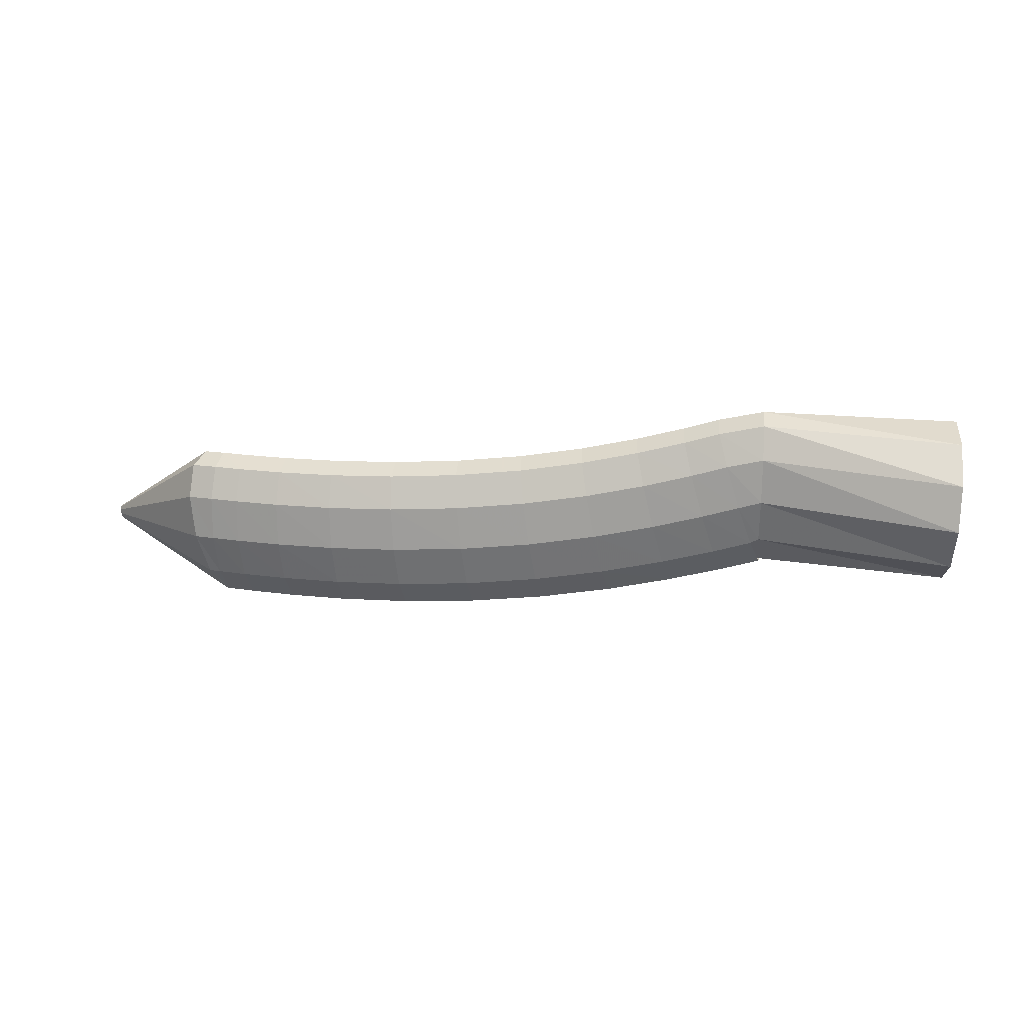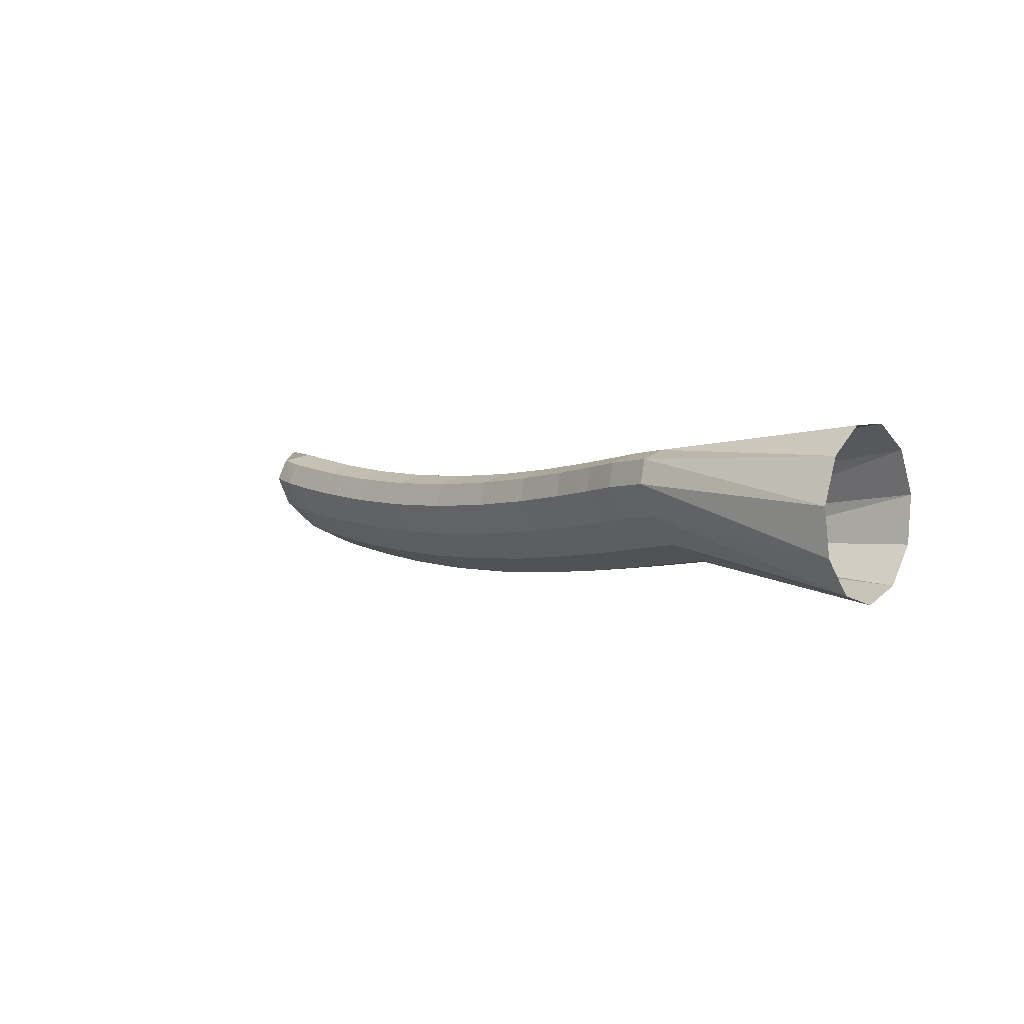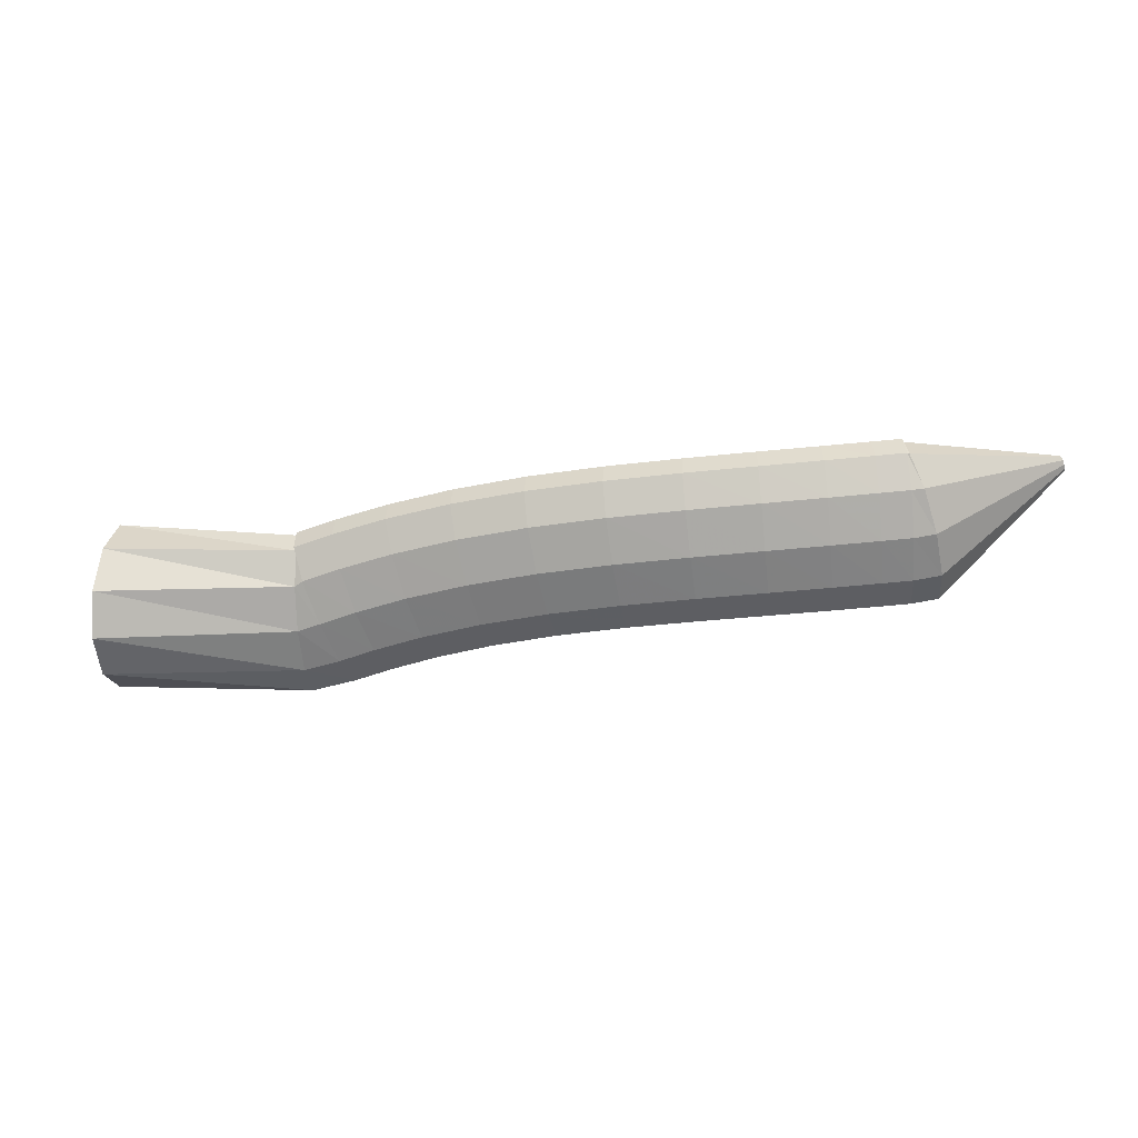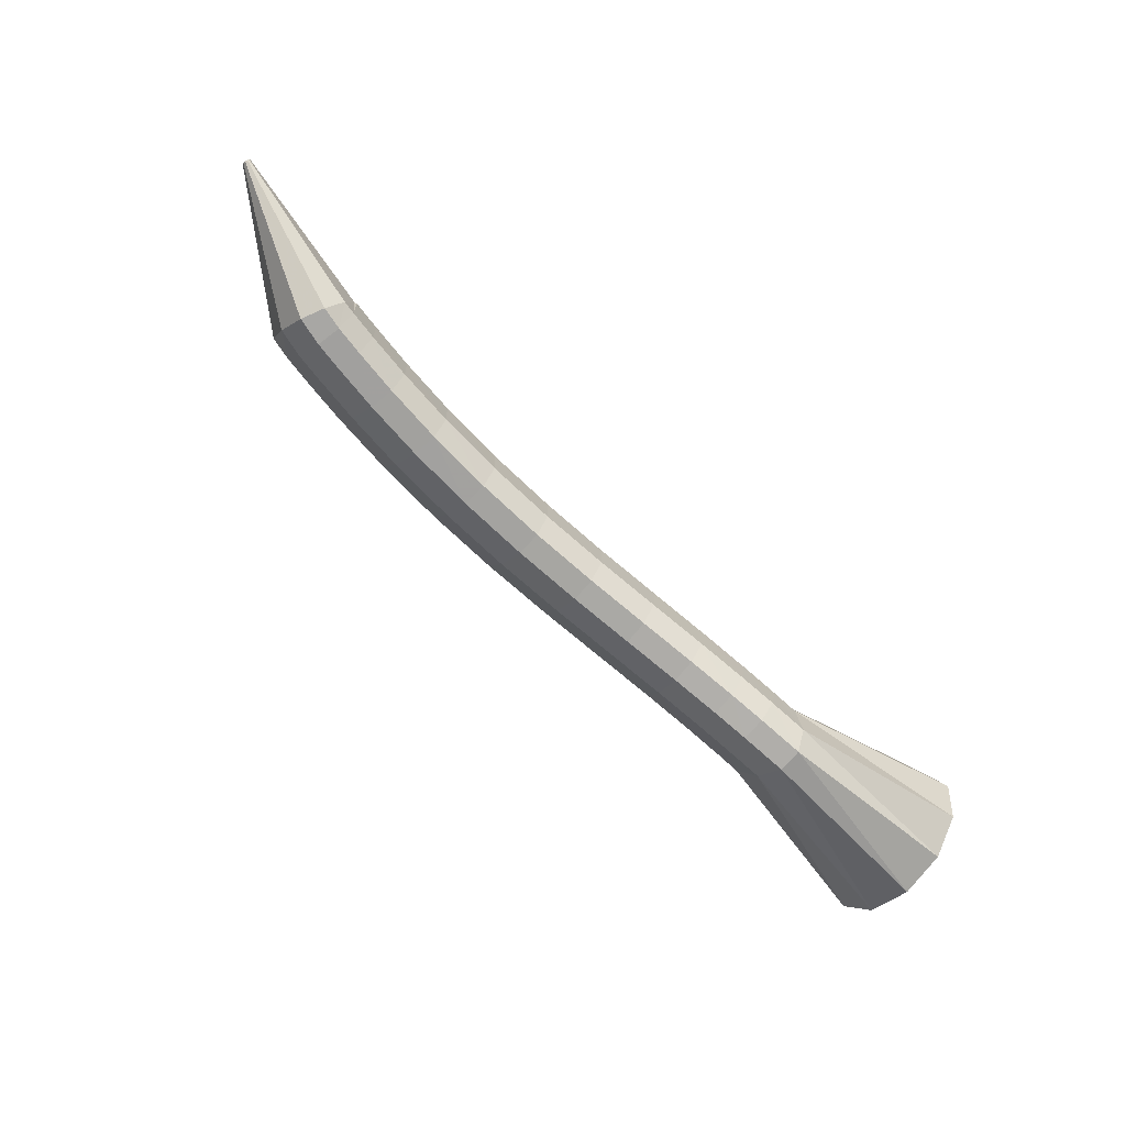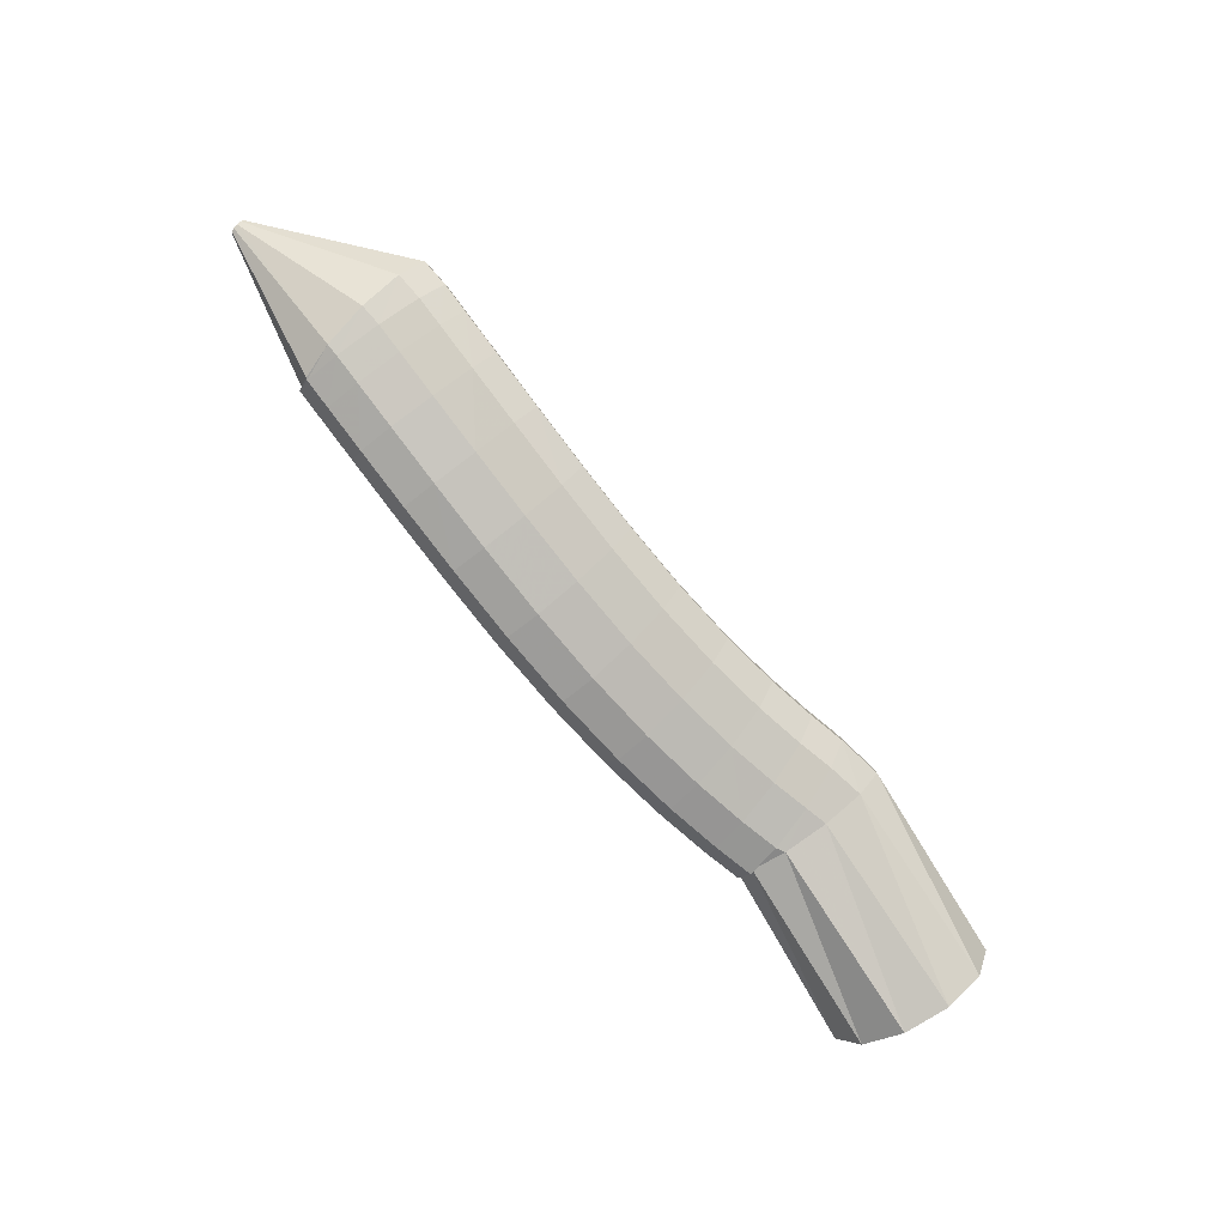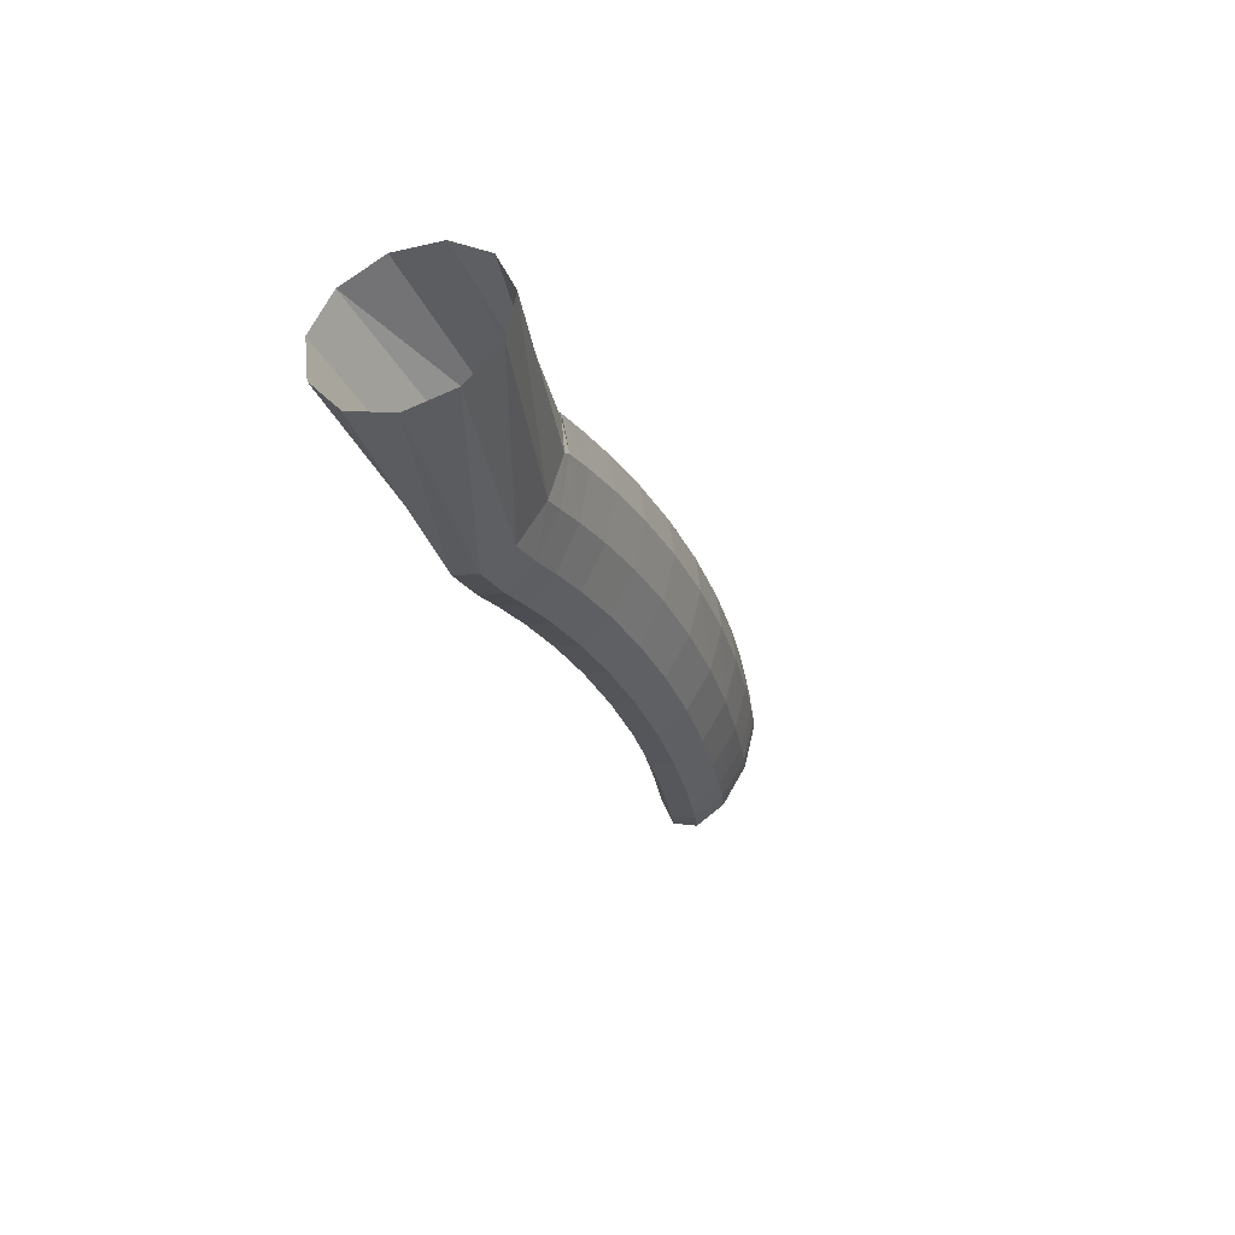
<metadata>
{"format":"obj","ext":"obj","renderer":"f3d","projection":"perspective","resolution":1024,"background":"white","views":[{"elev":-40.1,"azim":3.3,"up":"+Z"},{"elev":-5.2,"azim":41.6,"up":"+Z"},{"elev":-2.5,"azim":-165.2,"up":"+Y"},{"elev":-63.2,"azim":-38.2,"up":"+Y"},{"elev":-71.8,"azim":-56.7,"up":"+Z"},{"elev":-33.0,"azim":112.9,"up":"+Y"}]}
</metadata>
<code>
g tube1
v 137.7 141.2 94.36
v 138 139.1 96.21
v 138.3 138.4 98.9
v 138.5 139.2 101.6
v 138.5 141.3 103.4
v 138.4 144.1 103.8
v 138.2 146.6 102.6
v 137.9 148.1 100.3
v 137.6 148.1 97.48
v 137.5 146.6 95.12
v 137.5 144 93.96
v 137.7 141.2 94.36
v 126.1 141.7 97.67
v 126.3 139.4 99.15
v 126.5 138.2 100.9
v 126.6 138.4 102.3
v 126.6 140 103
v 126.5 142.4 102.7
v 126.4 145 101.5
v 126.2 146.8 99.83
v 126.1 147.4 98.18
v 126 146.4 97.09
v 126 144.3 96.9
v 126.1 141.7 97.67
v 124.8 142.1 97.67
v 124.1 139.9 99.19
v 123.7 138.8 100.9
v 123.8 139 102.4
v 124.3 140.5 103
v 125 142.9 102.7
v 125.7 145.3 101.5
v 126.3 147.1 99.77
v 126.4 147.5 98.11
v 126.2 146.6 97.03
v 125.5 144.6 96.86
v 124.8 142.1 97.67
v 122.5 142.8 97.64
v 121.9 140.6 99.16
v 121.6 139.4 100.9
v 121.6 139.6 102.3
v 122 141.2 103
v 122.7 143.6 102.7
v 123.4 146 101.5
v 123.9 147.8 99.76
v 124 148.3 98.1
v 123.8 147.3 97.01
v 123.2 145.3 96.84
v 122.5 142.8 97.64
v 119.4 143.5 97.6
v 118.9 141.3 99.11
v 118.6 140.1 100.9
v 118.7 140.4 102.3
v 119 141.9 103
v 119.6 144.3 102.6
v 120.1 146.8 101.4
v 120.5 148.6 99.73
v 120.7 149.1 98.07
v 120.5 148.2 96.98
v 120 146.1 96.81
v 119.4 143.5 97.6
v 115.7 144.3 97.58
v 115.3 142 99.09
v 115.1 140.8 100.8
v 115.2 141.1 102.3
v 115.4 142.6 102.9
v 115.9 145.1 102.6
v 116.3 147.6 101.4
v 116.6 149.4 99.72
v 116.7 149.9 98.06
v 116.5 149 96.97
v 116.1 146.9 96.79
v 115.7 144.3 97.58
v 111.5 144.9 97.65
v 111.3 142.6 99.16
v 111.2 141.4 100.9
v 111.3 141.6 102.3
v 111.5 143.2 103
v 111.8 145.7 102.7
v 112.1 148.2 101.5
v 112.3 150 99.79
v 112.3 150.5 98.13
v 112.1 149.6 97.04
v 111.8 147.5 96.86
v 111.5 144.9 97.65
v 107.1 145.4 97.88
v 107 143.1 99.38
v 107 141.9 101.1
v 107.2 142.1 102.6
v 107.4 143.7 103.2
v 107.6 146.1 102.9
v 107.7 148.7 101.7
v 107.8 150.5 100
v 107.7 151 98.37
v 107.6 150.1 97.28
v 107.3 148 97.1
v 107.1 145.4 97.88
v 102.7 145.8 98.32
v 102.7 143.5 99.8
v 102.8 142.2 101.5
v 103 142.4 103
v 103.2 144 103.6
v 103.4 146.5 103.3
v 103.5 149.1 102.1
v 103.4 150.9 100.5
v 103.3 151.4 98.81
v 103 150.5 97.73
v 102.9 148.4 97.54
v 102.7 145.8 98.32
v 98.58 146.1 98.94
v 98.65 143.8 100.4
v 98.85 142.5 102.1
v 99.11 142.7 103.5
v 99.35 144.3 104.2
v 99.5 146.8 103.9
v 99.5 149.4 102.7
v 99.37 151.2 101.1
v 99.13 151.8 99.45
v 98.87 150.8 98.37
v 98.66 148.7 98.18
v 98.58 146.1 98.94
v 94.99 146.4 99.65
v 95.1 144.1 101.1
v 95.36 142.8 102.8
v 95.68 143 104.2
v 95.95 144.6 104.9
v 96.1 147.1 104.6
v 96.07 149.6 103.4
v 95.88 151.5 101.8
v 95.58 152.1 100.2
v 95.27 151.1 99.09
v 95.05 149 98.9
v 94.99 146.4 99.65
v 92.22 146.6 100.3
v 92.36 144.3 101.7
v 92.66 143.1 103.4
v 93.01 143.2 104.8
v 93.32 144.8 105.5
v 93.47 147.3 105.2
v 93.42 149.9 104.1
v 93.19 151.7 102.4
v 92.85 152.3 100.8
v 92.51 151.4 99.75
v 92.27 149.3 99.55
v 92.22 146.6 100.3
v 90.48 146.8 100.7
v 90.64 144.5 102.2
v 90.96 143.2 103.9
v 91.34 143.4 105.2
v 91.65 145 105.9
v 91.81 147.4 105.6
v 91.75 150 104.5
v 91.51 151.9 102.9
v 91.14 152.5 101.3
v 90.78 151.5 100.2
v 90.54 149.4 100
v 90.48 146.8 100.7
v 89.25 147 101.1
v 89.09 144.8 102.7
v 89.39 143.5 104.4
v 90.07 143.6 105.6
v 90.91 145.1 106.1
v 91.64 147.4 105.6
v 92.03 149.9 104.3
v 91.96 151.7 102.7
v 91.44 152.3 101.1
v 90.65 151.5 100.2
v 89.83 149.5 100.2
v 89.25 147 101.1
v 82.37 151.3 107.1
v 82.35 151.1 107.2
v 82.38 151 107.4
v 82.45 151 107.5
v 82.54 151.1 107.6
v 82.61 151.3 107.5
v 82.66 151.6 107.4
v 82.65 151.8 107.2
v 82.6 151.8 107.1
v 82.52 151.8 107
v 82.43 151.6 107
v 82.37 151.3 107.1
f 1 2 14
f 14 13 1
f 2 3 15
f 15 14 2
f 3 4 16
f 16 15 3
f 4 5 17
f 17 16 4
f 5 6 18
f 18 17 5
f 6 7 19
f 19 18 6
f 7 8 20
f 20 19 7
f 8 9 21
f 21 20 8
f 9 10 22
f 22 21 9
f 10 11 23
f 23 22 10
f 11 12 24
f 24 23 11
f 13 14 26
f 26 25 13
f 14 15 27
f 27 26 14
f 15 16 28
f 28 27 15
f 16 17 29
f 29 28 16
f 17 18 30
f 30 29 17
f 18 19 31
f 31 30 18
f 19 20 32
f 32 31 19
f 20 21 33
f 33 32 20
f 21 22 34
f 34 33 21
f 22 23 35
f 35 34 22
f 23 24 36
f 36 35 23
f 25 26 38
f 38 37 25
f 26 27 39
f 39 38 26
f 27 28 40
f 40 39 27
f 28 29 41
f 41 40 28
f 29 30 42
f 42 41 29
f 30 31 43
f 43 42 30
f 31 32 44
f 44 43 31
f 32 33 45
f 45 44 32
f 33 34 46
f 46 45 33
f 34 35 47
f 47 46 34
f 35 36 48
f 48 47 35
f 37 38 50
f 50 49 37
f 38 39 51
f 51 50 38
f 39 40 52
f 52 51 39
f 40 41 53
f 53 52 40
f 41 42 54
f 54 53 41
f 42 43 55
f 55 54 42
f 43 44 56
f 56 55 43
f 44 45 57
f 57 56 44
f 45 46 58
f 58 57 45
f 46 47 59
f 59 58 46
f 47 48 60
f 60 59 47
f 49 50 62
f 62 61 49
f 50 51 63
f 63 62 50
f 51 52 64
f 64 63 51
f 52 53 65
f 65 64 52
f 53 54 66
f 66 65 53
f 54 55 67
f 67 66 54
f 55 56 68
f 68 67 55
f 56 57 69
f 69 68 56
f 57 58 70
f 70 69 57
f 58 59 71
f 71 70 58
f 59 60 72
f 72 71 59
f 61 62 74
f 74 73 61
f 62 63 75
f 75 74 62
f 63 64 76
f 76 75 63
f 64 65 77
f 77 76 64
f 65 66 78
f 78 77 65
f 66 67 79
f 79 78 66
f 67 68 80
f 80 79 67
f 68 69 81
f 81 80 68
f 69 70 82
f 82 81 69
f 70 71 83
f 83 82 70
f 71 72 84
f 84 83 71
f 73 74 86
f 86 85 73
f 74 75 87
f 87 86 74
f 75 76 88
f 88 87 75
f 76 77 89
f 89 88 76
f 77 78 90
f 90 89 77
f 78 79 91
f 91 90 78
f 79 80 92
f 92 91 79
f 80 81 93
f 93 92 80
f 81 82 94
f 94 93 81
f 82 83 95
f 95 94 82
f 83 84 96
f 96 95 83
f 85 86 98
f 98 97 85
f 86 87 99
f 99 98 86
f 87 88 100
f 100 99 87
f 88 89 101
f 101 100 88
f 89 90 102
f 102 101 89
f 90 91 103
f 103 102 90
f 91 92 104
f 104 103 91
f 92 93 105
f 105 104 92
f 93 94 106
f 106 105 93
f 94 95 107
f 107 106 94
f 95 96 108
f 108 107 95
f 97 98 110
f 110 109 97
f 98 99 111
f 111 110 98
f 99 100 112
f 112 111 99
f 100 101 113
f 113 112 100
f 101 102 114
f 114 113 101
f 102 103 115
f 115 114 102
f 103 104 116
f 116 115 103
f 104 105 117
f 117 116 104
f 105 106 118
f 118 117 105
f 106 107 119
f 119 118 106
f 107 108 120
f 120 119 107
f 109 110 122
f 122 121 109
f 110 111 123
f 123 122 110
f 111 112 124
f 124 123 111
f 112 113 125
f 125 124 112
f 113 114 126
f 126 125 113
f 114 115 127
f 127 126 114
f 115 116 128
f 128 127 115
f 116 117 129
f 129 128 116
f 117 118 130
f 130 129 117
f 118 119 131
f 131 130 118
f 119 120 132
f 132 131 119
f 121 122 134
f 134 133 121
f 122 123 135
f 135 134 122
f 123 124 136
f 136 135 123
f 124 125 137
f 137 136 124
f 125 126 138
f 138 137 125
f 126 127 139
f 139 138 126
f 127 128 140
f 140 139 127
f 128 129 141
f 141 140 128
f 129 130 142
f 142 141 129
f 130 131 143
f 143 142 130
f 131 132 144
f 144 143 131
f 133 134 146
f 146 145 133
f 134 135 147
f 147 146 134
f 135 136 148
f 148 147 135
f 136 137 149
f 149 148 136
f 137 138 150
f 150 149 137
f 138 139 151
f 151 150 138
f 139 140 152
f 152 151 139
f 140 141 153
f 153 152 140
f 141 142 154
f 154 153 141
f 142 143 155
f 155 154 142
f 143 144 156
f 156 155 143
f 145 146 158
f 158 157 145
f 146 147 159
f 159 158 146
f 147 148 160
f 160 159 147
f 148 149 161
f 161 160 148
f 149 150 162
f 162 161 149
f 150 151 163
f 163 162 150
f 151 152 164
f 164 163 151
f 152 153 165
f 165 164 152
f 153 154 166
f 166 165 153
f 154 155 167
f 167 166 154
f 155 156 168
f 168 167 155
f 157 158 170
f 170 169 157
f 158 159 171
f 171 170 158
f 159 160 172
f 172 171 159
f 160 161 173
f 173 172 160
f 161 162 174
f 174 173 161
f 162 163 175
f 175 174 162
f 163 164 176
f 176 175 163
f 164 165 177
f 177 176 164
f 165 166 178
f 178 177 165
f 166 167 179
f 179 178 166
f 167 168 180
f 180 179 167
g

</code>
